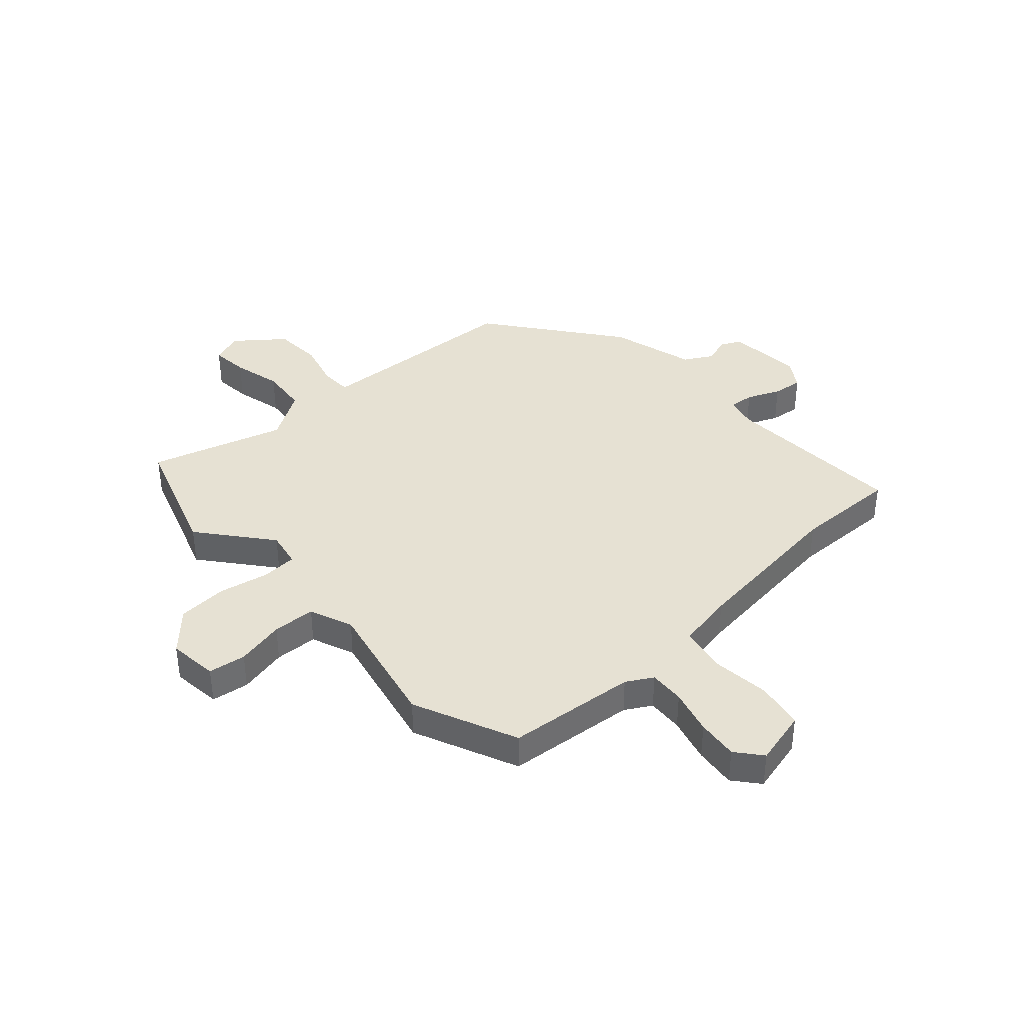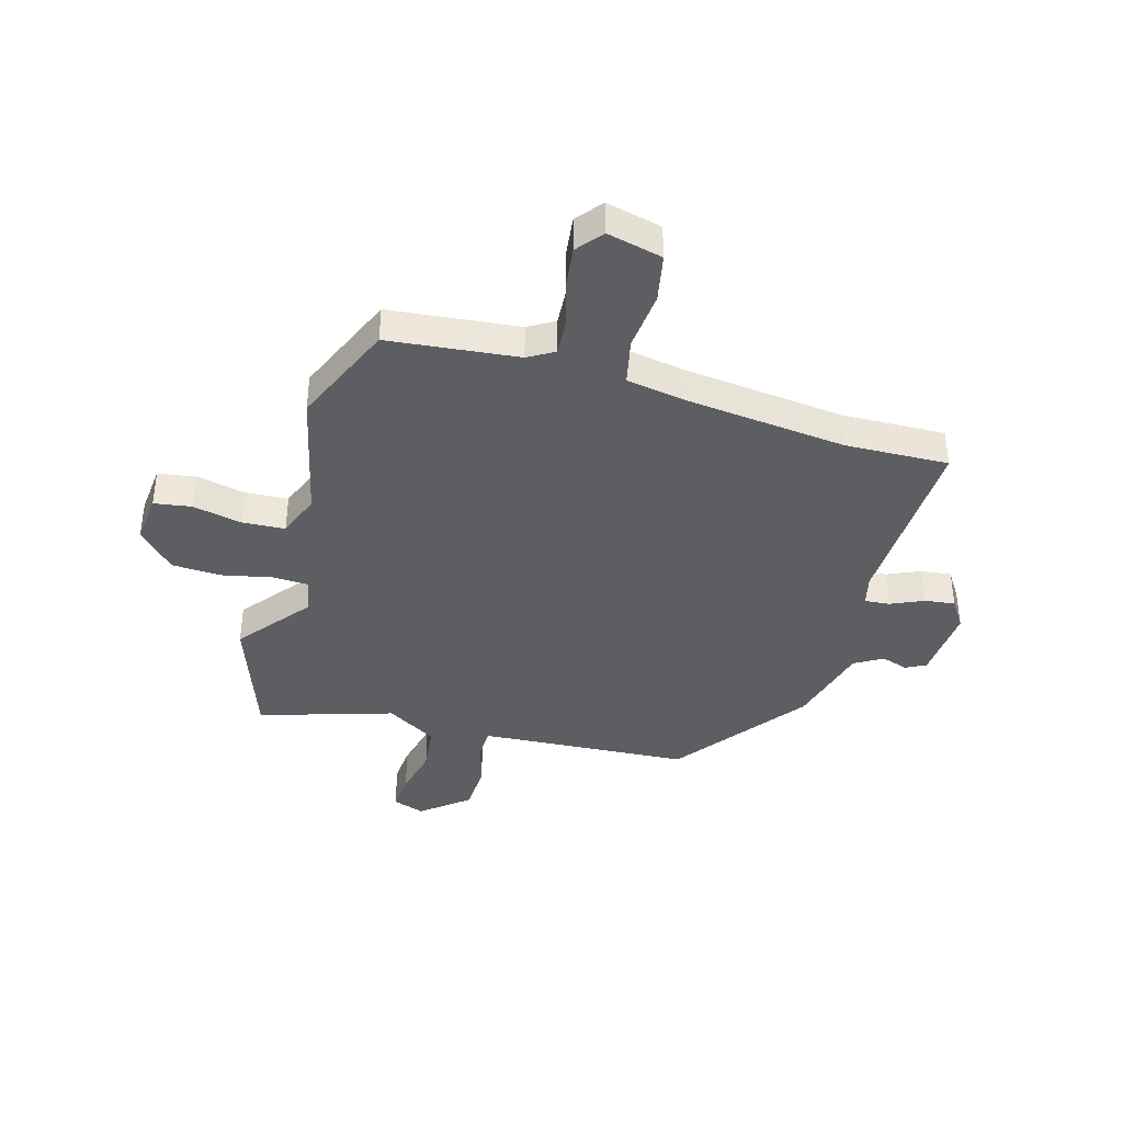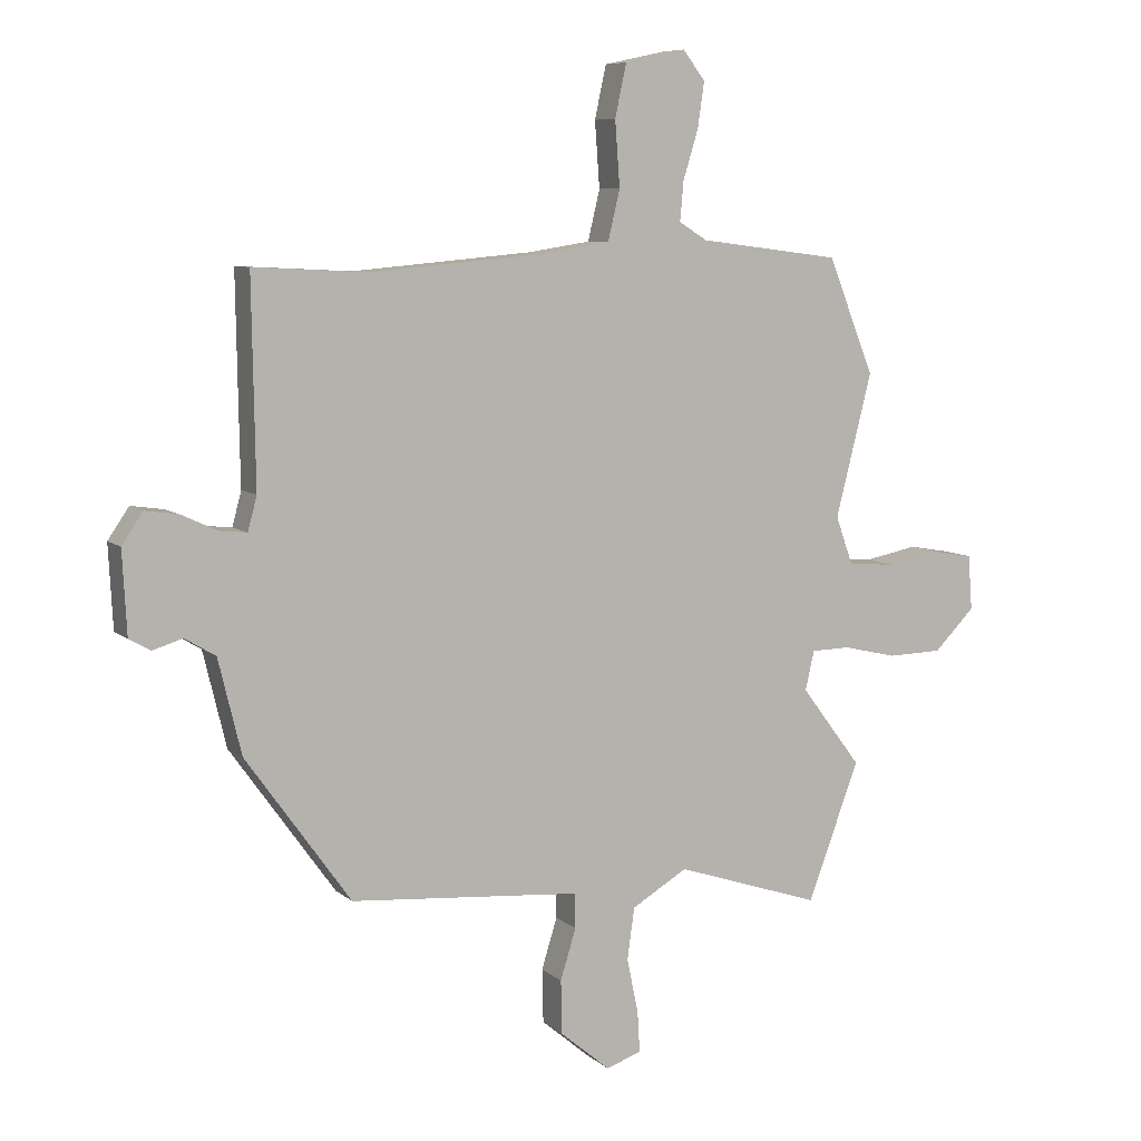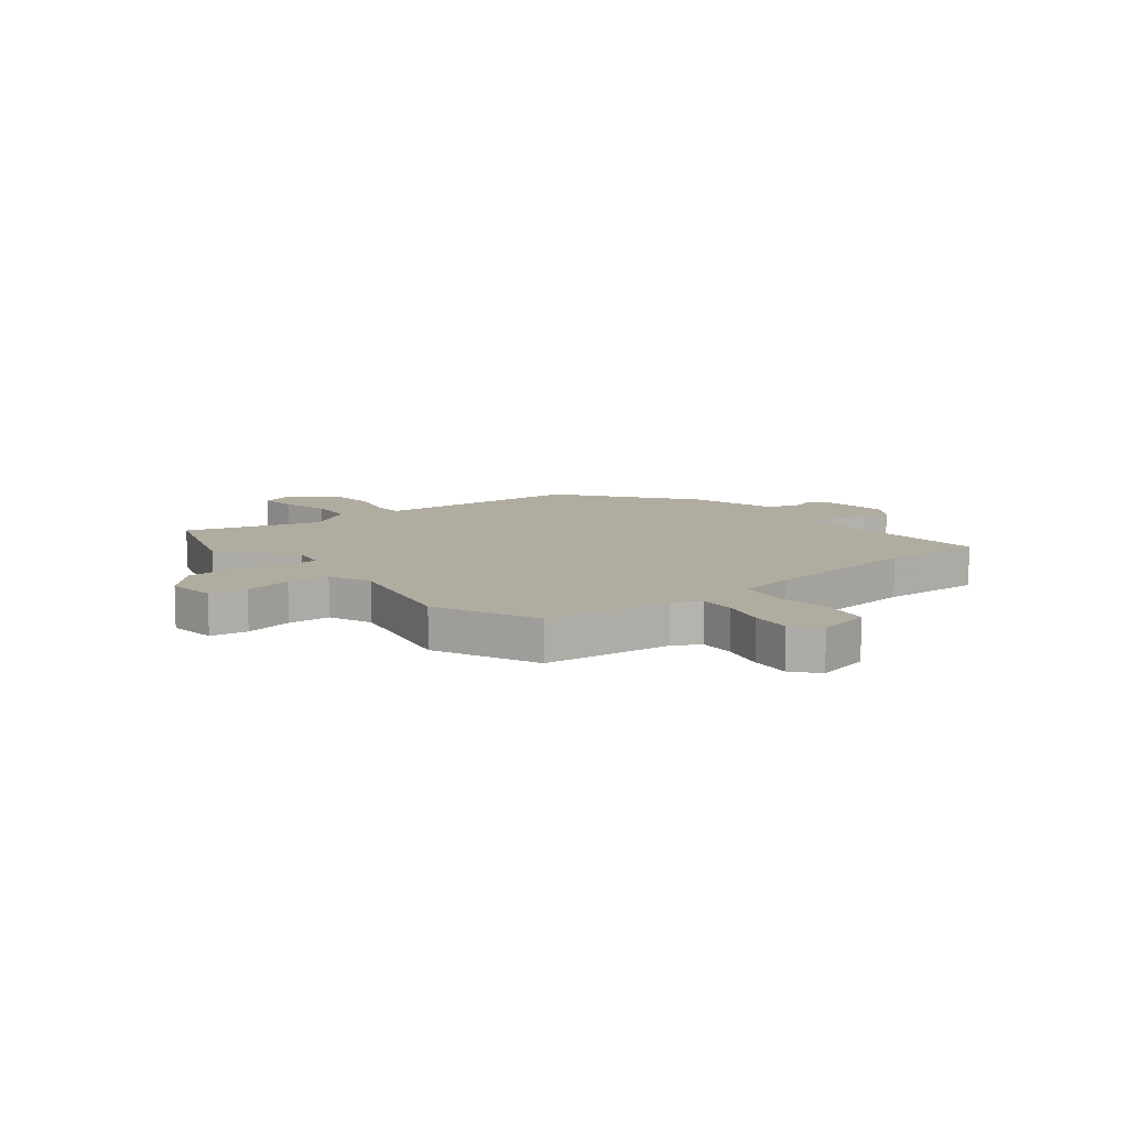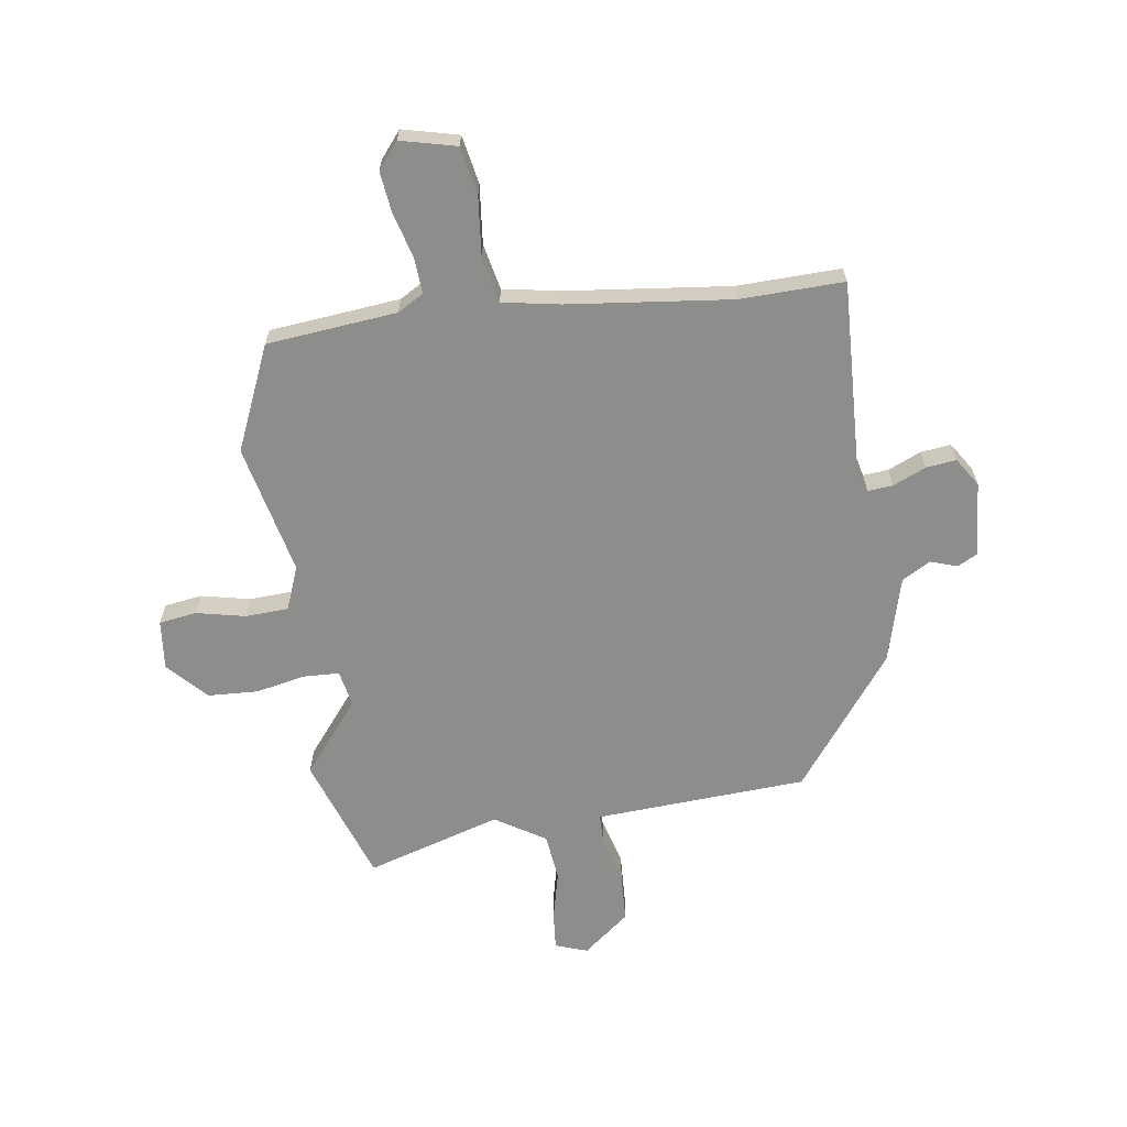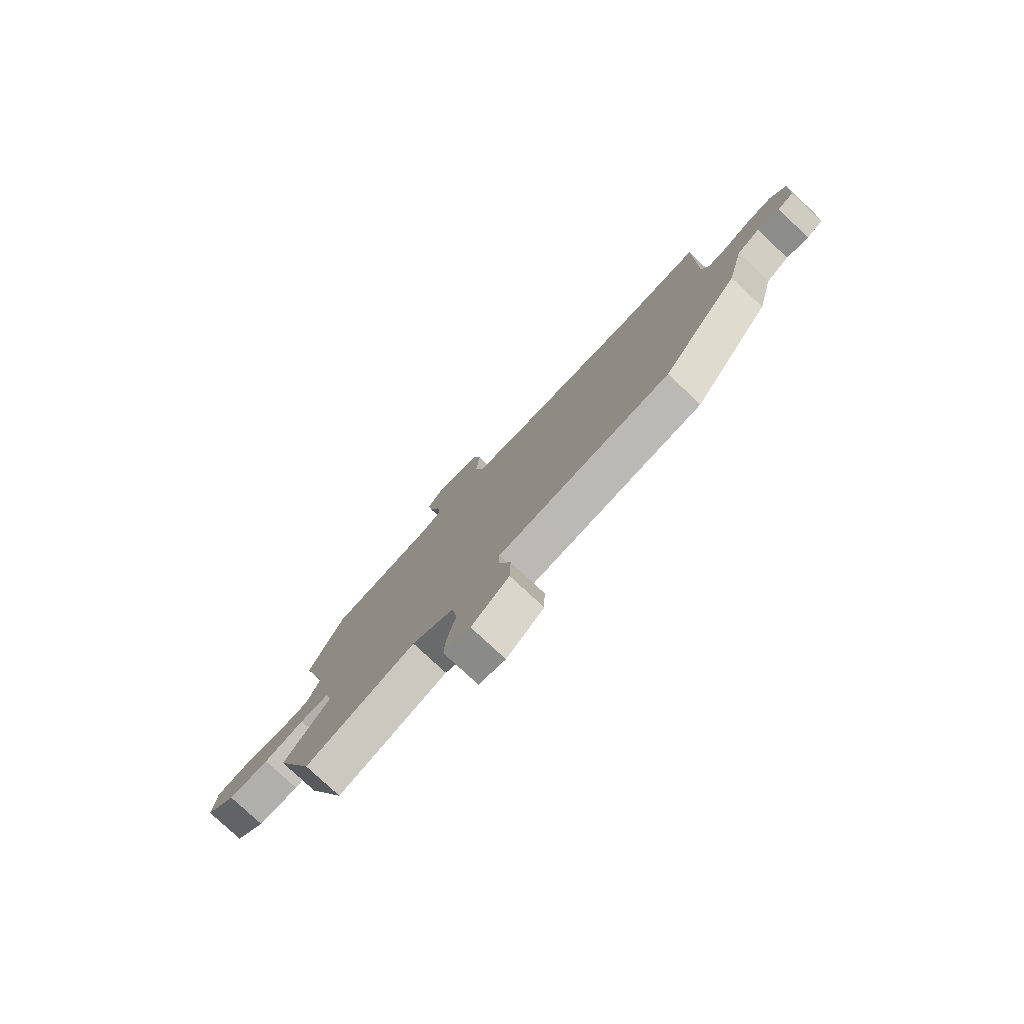
<metadata>
{"format":"obj","ext":"obj","renderer":"f3d","projection":"perspective","resolution":1024,"background":"white","views":[{"elev":38.7,"azim":-44.0,"up":"+Y"},{"elev":-39.4,"azim":-17.1,"up":"+Y"},{"elev":7.9,"azim":153.7,"up":"+Z"},{"elev":10.1,"azim":-40.4,"up":"+Y"},{"elev":-64.4,"azim":6.7,"up":"+Y"},{"elev":-79.2,"azim":47.0,"up":"+Z"}]}
</metadata>
<code>
v -0.575 0.07 0.312
v -0.498 0.07 0.504
v -0.262 0.07 0.534
v -0.215 0.07 0.563
v -0.221 0.07 0.628
v -0.246 0.07 0.709
v -0.257 0.07 0.784
v -0.22 0.07 0.832
v -0.118 0.07 0.81
v -0.099 0.07 0.723
v -0.107 0.07 0.615
v -0.087 0.07 0.532
v 0.018 0.07 0.516
v 0.316 0.07 0.49
v 0.505 0.07 0.5
v 0.5 0.07 0.163
v 0.515 0.07 0.107
v 0.561 0.07 0.112
v 0.62 0.07 0.14
v 0.675 0.07 0.148
v 0.71 0.07 0.097
v 0.703 0.07 -0.04
v 0.667 0.07 -0.06
v 0.618 0.07 -0.045
v 0.567 0.07 -0.076
v 0.529 0.07 -0.233
v 0.355 0.07 -0.476
v 0.049 0.07 -0.502
v -0.03 0.07 -0.509
v -0.03 0.07 -0.566
v -0.004 0.07 -0.65
v -0.006 0.07 -0.739
v -0.089 0.07 -0.809
v -0.148 0.07 -0.79
v -0.144 0.07 -0.721
v -0.125 0.07 -0.631
v -0.137 0.07 -0.545
v -0.23 0.07 -0.491
v -0.473 0.07 -0.572
v -0.559 0.07 -0.344
v -0.458 0.07 -0.211
v -0.473 0.07 -0.146
v -0.538 0.07 -0.145
v -0.628 0.07 -0.166
v -0.719 0.07 -0.164
v -0.787 0.07 -0.096
v -0.78 0.07 -0.005
v -0.712 0.07 0.007
v -0.622 0.07 -0.01
v -0.544 0.07 -0.004
v -0.515 0.07 0.076
v -0.575 0 0.312
v -0.498 0 0.504
v -0.262 0 0.534
v -0.215 0 0.563
v -0.221 0 0.628
v -0.246 0 0.709
v -0.257 0 0.784
v -0.22 0 0.832
v -0.118 0 0.81
v -0.099 0 0.723
v -0.107 0 0.615
v -0.087 0 0.532
v 0.018 0 0.516
v 0.316 0 0.49
v 0.505 0 0.5
v 0.5 0 0.163
v 0.515 0 0.107
v 0.561 0 0.112
v 0.62 0 0.14
v 0.675 0 0.148
v 0.71 0 0.097
v 0.703 0 -0.04
v 0.667 0 -0.06
v 0.618 0 -0.045
v 0.567 0 -0.076
v 0.529 0 -0.233
v 0.355 0 -0.476
v 0.049 0 -0.502
v -0.03 0 -0.509
v -0.03 0 -0.566
v -0.004 0 -0.65
v -0.006 0 -0.739
v -0.089 0 -0.809
v -0.148 0 -0.79
v -0.144 0 -0.721
v -0.125 0 -0.631
v -0.137 0 -0.545
v -0.23 0 -0.491
v -0.473 0 -0.572
v -0.559 0 -0.344
v -0.458 0 -0.211
v -0.473 0 -0.146
v -0.538 0 -0.145
v -0.628 0 -0.166
v -0.719 0 -0.164
v -0.787 0 -0.096
v -0.78 0 -0.005
v -0.712 0 0.007
v -0.622 0 -0.01
v -0.544 0 -0.004
v -0.515 0 0.076
f 46 47 48 49
f 46 49 50
f 43 44 45 46
f 42 43 46 50
f 38 39 40 41
f 37 38 41 42
f 33 34 35 36
f 33 36 37
f 30 31 32 33
f 29 30 33 37
f 25 26 27 28
f 25 28 29
f 21 22 23 24
f 21 24 25
f 18 19 20 21
f 17 18 21 25
f 14 15 16
f 13 14 16 17
f 12 13 17 25
f 8 9 10 11
f 8 11 12
f 5 6 7 8
f 4 5 8 12
f 3 4 12 25
f 51 1 2 3
f 37 42 50 51
f 29 37 51
f 3 25 29 51
f 100 99 98 97
f 101 100 97
f 97 96 95 94
f 101 97 94 93
f 92 91 90 89
f 93 92 89 88
f 87 86 85 84
f 88 87 84
f 84 83 82 81
f 88 84 81 80
f 79 78 77 76
f 80 79 76
f 75 74 73 72
f 76 75 72
f 72 71 70 69
f 76 72 69 68
f 67 66 65
f 68 67 65 64
f 76 68 64 63
f 62 61 60 59
f 63 62 59
f 59 58 57 56
f 63 59 56 55
f 76 63 55 54
f 54 53 52 102
f 102 101 93 88
f 102 88 80
f 102 80 76 54
f 1 52 53 2
f 2 53 54 3
f 3 54 55 4
f 4 55 56 5
f 5 56 57 6
f 6 57 58 7
f 7 58 59 8
f 8 59 60 9
f 9 60 61 10
f 10 61 62 11
f 11 62 63 12
f 12 63 64 13
f 13 64 65 14
f 14 65 66 15
f 15 66 67 16
f 16 67 68 17
f 17 68 69 18
f 18 69 70 19
f 19 70 71 20
f 20 71 72 21
f 21 72 73 22
f 22 73 74 23
f 23 74 75 24
f 24 75 76 25
f 25 76 77 26
f 26 77 78 27
f 27 78 79 28
f 28 79 80 29
f 29 80 81 30
f 30 81 82 31
f 31 82 83 32
f 32 83 84 33
f 33 84 85 34
f 34 85 86 35
f 35 86 87 36
f 36 87 88 37
f 37 88 89 38
f 38 89 90 39
f 39 90 91 40
f 40 91 92 41
f 41 92 93 42
f 42 93 94 43
f 43 94 95 44
f 44 95 96 45
f 45 96 97 46
f 46 97 98 47
f 47 98 99 48
f 48 99 100 49
f 49 100 101 50
f 50 101 102 51
f 51 102 52 1

</code>
